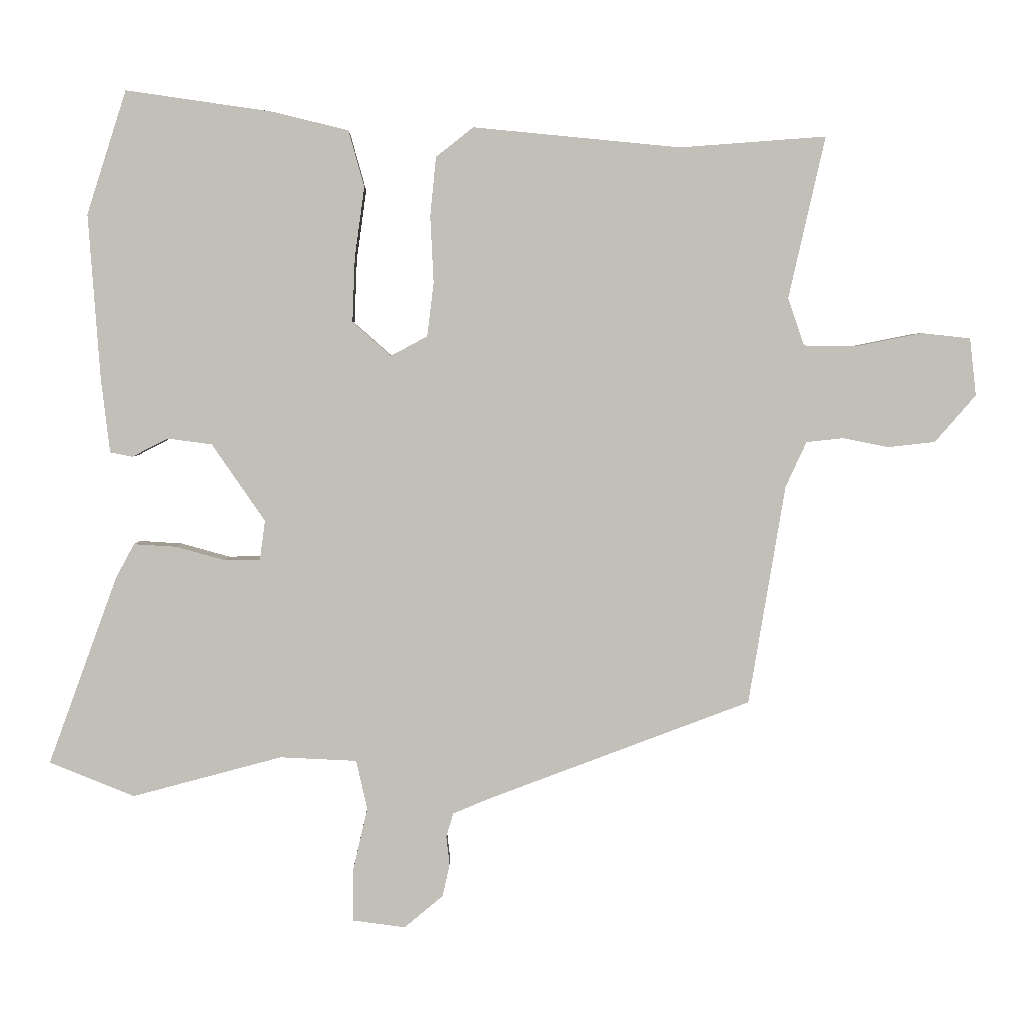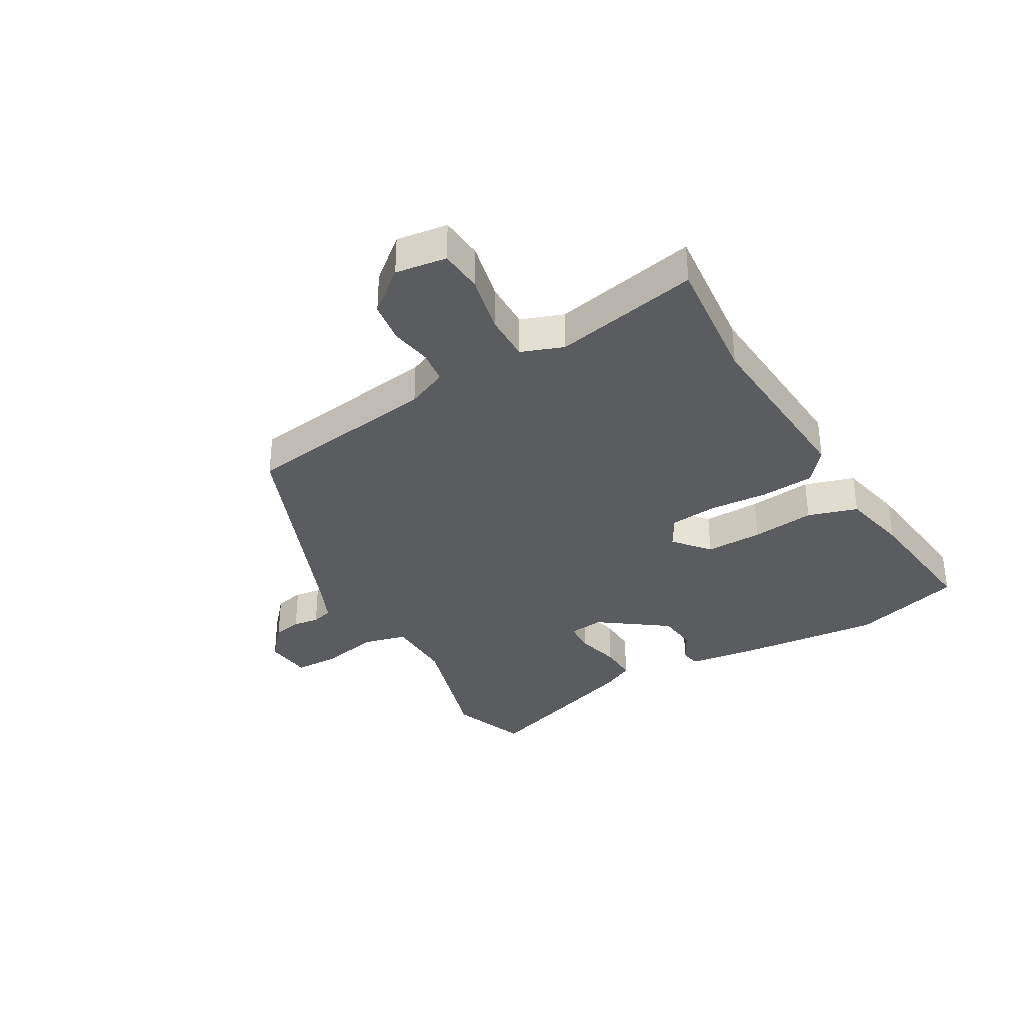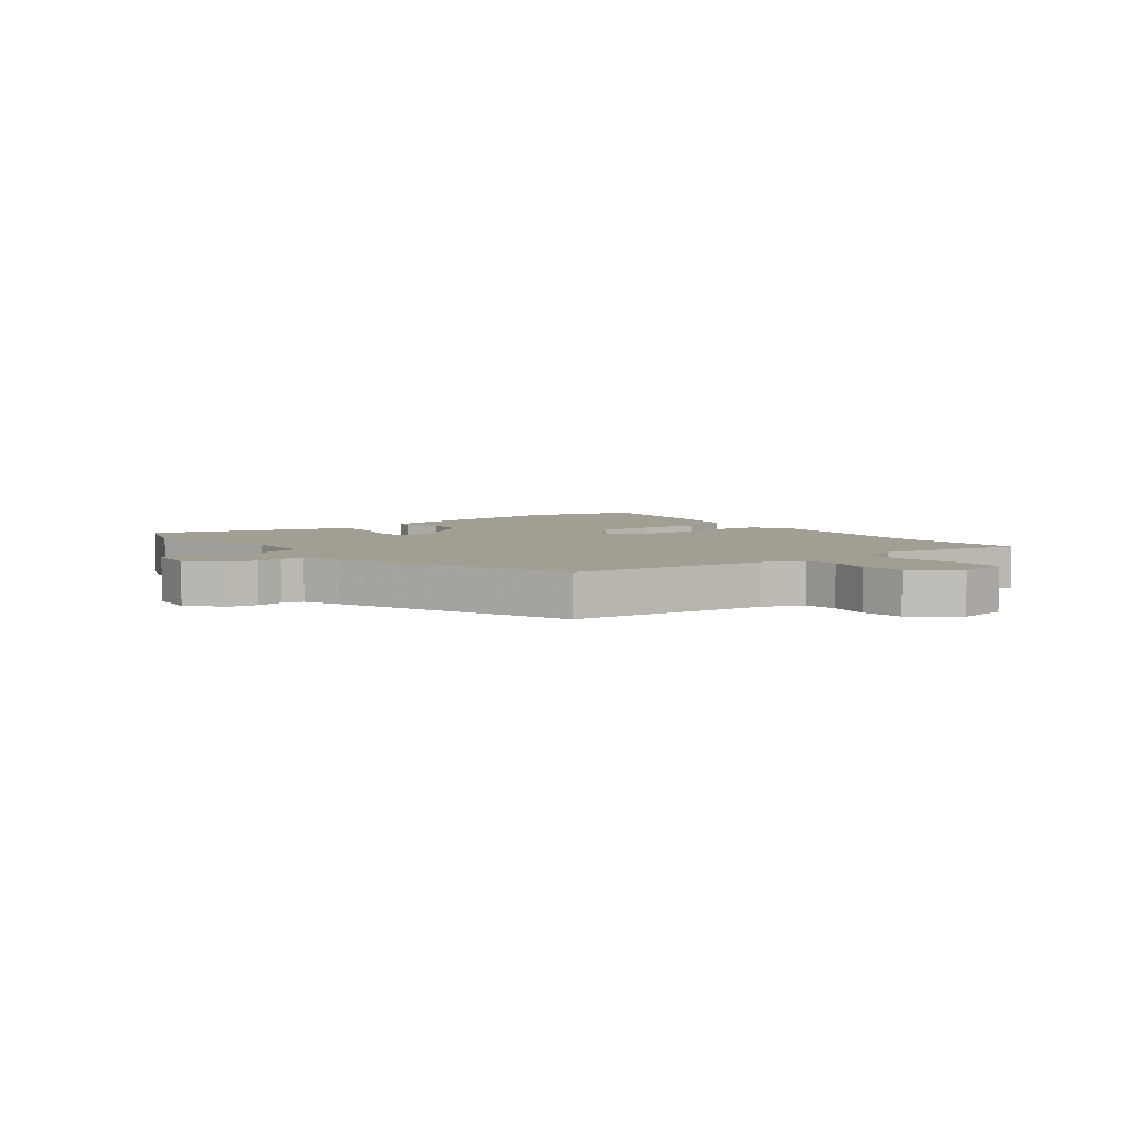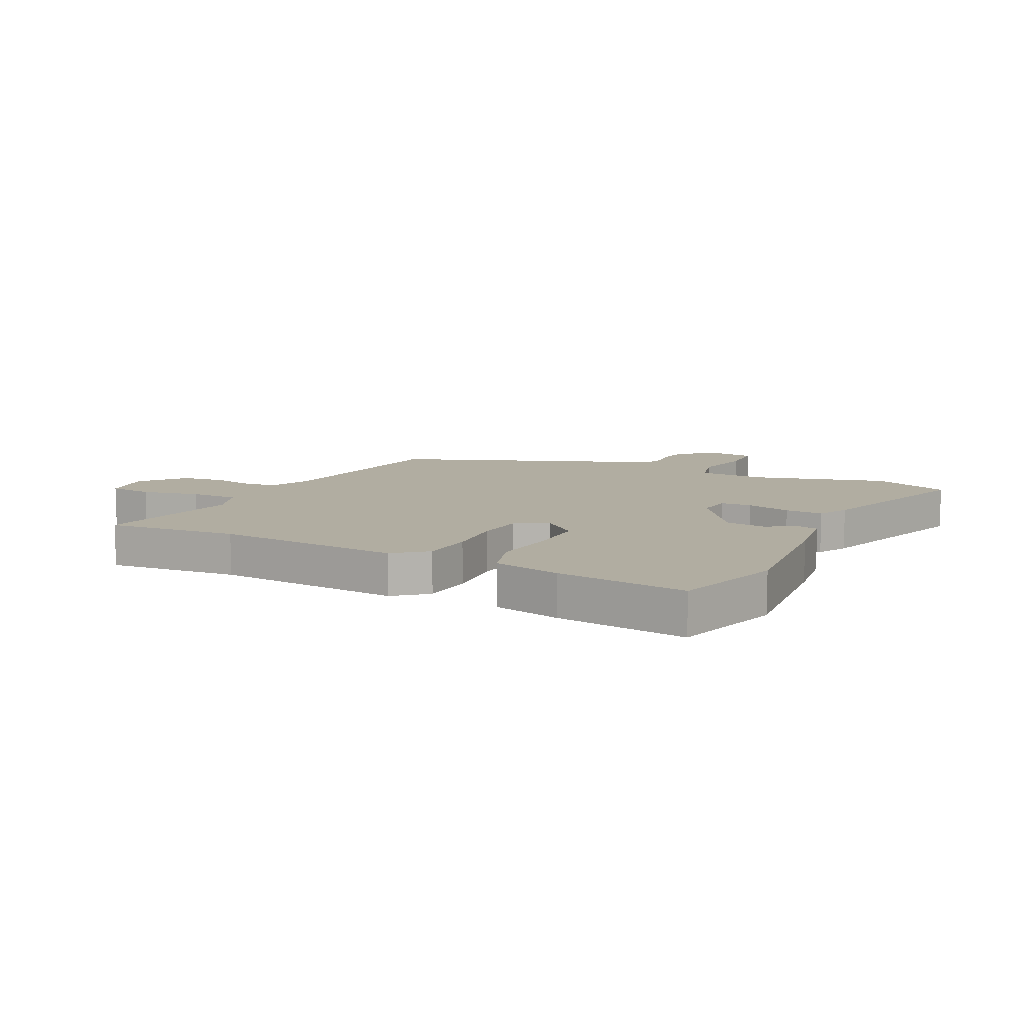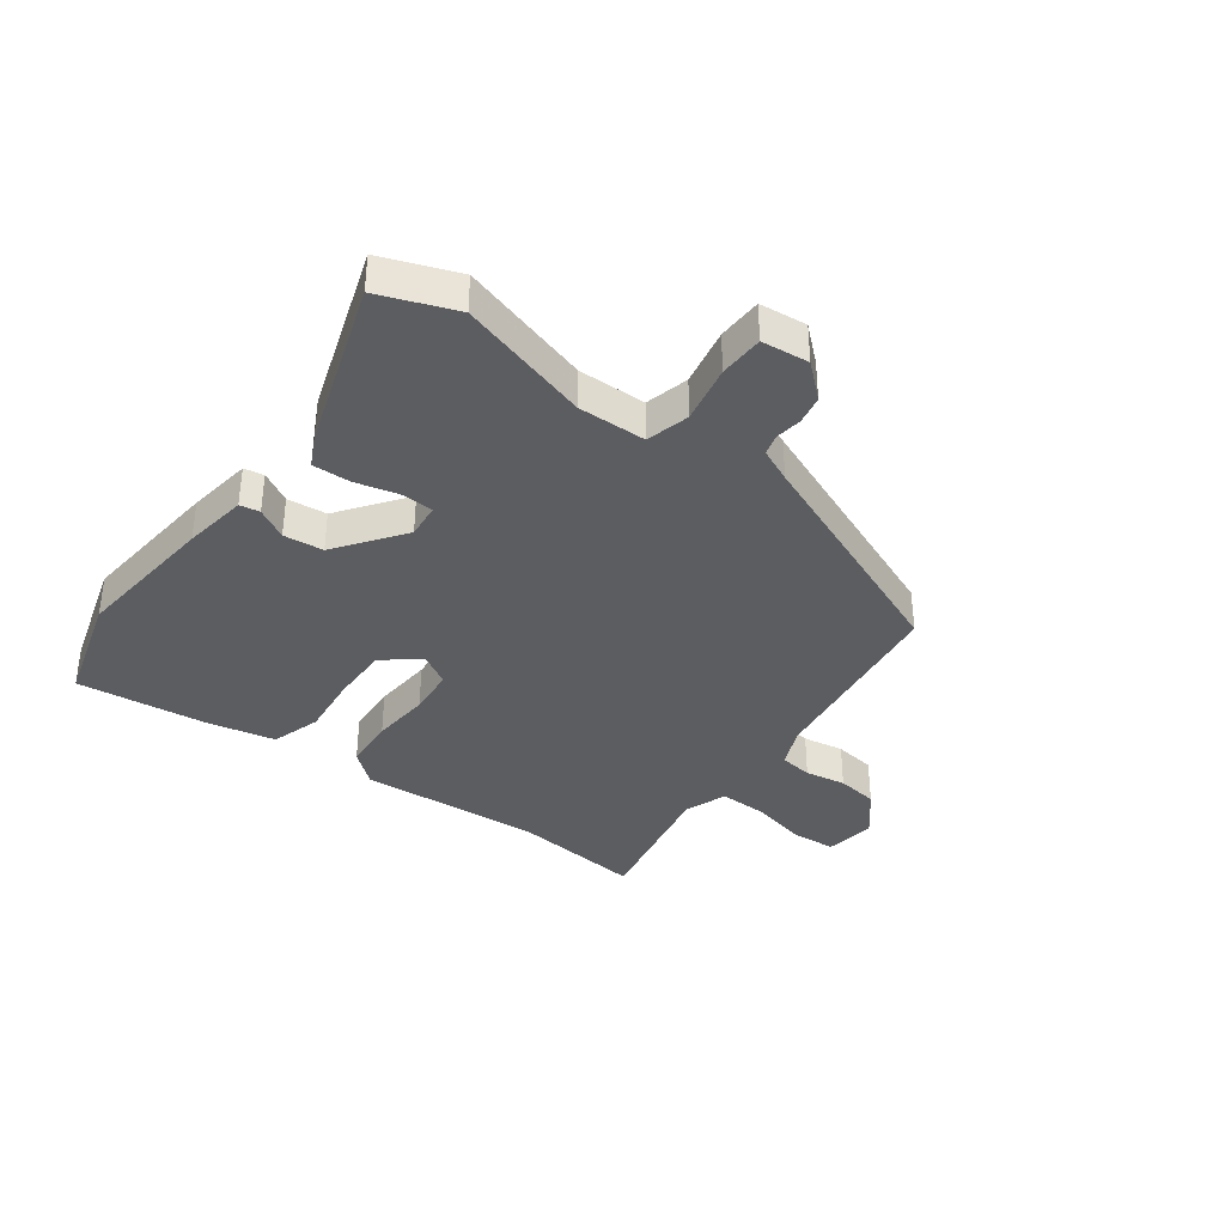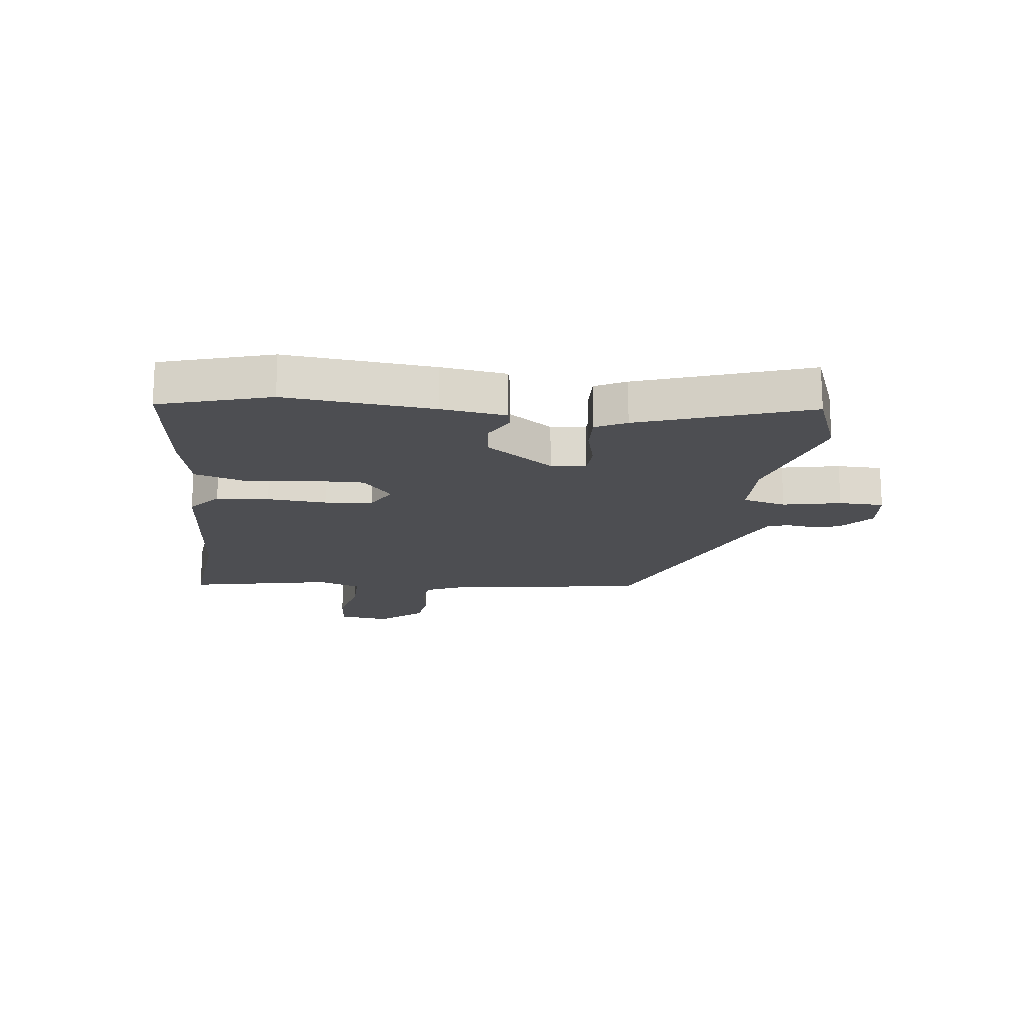
<metadata>
{"format":"obj","ext":"obj","renderer":"f3d","projection":"perspective","resolution":1024,"background":"white","views":[{"elev":3.5,"azim":178.9,"up":"+Z"},{"elev":-34.4,"azim":-61.4,"up":"+Y"},{"elev":5.2,"azim":-129.7,"up":"+Y"},{"elev":10.3,"azim":25.3,"up":"+Y"},{"elev":-36.8,"azim":141.8,"up":"+Y"},{"elev":-17.2,"azim":81.8,"up":"+Y"}]}
</metadata>
<code>
v -0.595 0.07 0.507
v -0.371 0.07 0.49
v -0.054 0.07 0.52
v 0.003 0.07 0.475
v 0.012 0.07 0.385
v 0.007 0.07 0.283
v 0.017 0.07 0.201
v 0.073 0.07 0.171
v 0.132 0.07 0.223
v 0.128 0.07 0.321
v 0.113 0.07 0.429
v 0.137 0.07 0.515
v 0.252 0.07 0.543
v 0.476 0.07 0.575
v 0.536 0.07 0.387
v 0.518 0.07 0.134
v 0.505 0.07 0.023
v 0.471 0.07 0.016
v 0.417 0.07 0.044
v 0.349 0.07 0.035
v 0.268 0.07 -0.083
v 0.276 0.07 -0.143
v 0.33 0.07 -0.144
v 0.405 0.07 -0.123
v 0.47 0.07 -0.119
v 0.498 0.07 -0.171
v 0.603 0.07 -0.458
v 0.474 0.07 -0.511
v 0.246 0.07 -0.451
v 0.129 0.07 -0.457
v 0.112 0.07 -0.532
v 0.135 0.07 -0.631
v 0.135 0.07 -0.708
v 0.054 0.07 -0.719
v -0.005 0.07 -0.67
v -0.016 0.07 -0.621
v -0.011 0.07 -0.576
v -0.022 0.07 -0.54
v -0.08 0.07 -0.516
v -0.481 0.07 -0.367
v -0.537 0.07 -0.031
v -0.569 0.07 0.038
v -0.626 0.07 0.044
v -0.696 0.07 0.03
v -0.768 0.07 0.038
v -0.831 0.07 0.11
v -0.821 0.07 0.198
v -0.746 0.07 0.206
v -0.646 0.07 0.186
v -0.564 0.07 0.187
v -0.539 0.07 0.26
v -0.595 0 0.507
v -0.371 0 0.49
v -0.054 0 0.52
v 0.003 0 0.475
v 0.012 0 0.385
v 0.007 0 0.283
v 0.017 0 0.201
v 0.073 0 0.171
v 0.132 0 0.223
v 0.128 0 0.321
v 0.113 0 0.429
v 0.137 0 0.515
v 0.252 0 0.543
v 0.476 0 0.575
v 0.536 0 0.387
v 0.518 0 0.134
v 0.505 0 0.023
v 0.471 0 0.016
v 0.417 0 0.044
v 0.349 0 0.035
v 0.268 0 -0.083
v 0.276 0 -0.143
v 0.33 0 -0.144
v 0.405 0 -0.123
v 0.47 0 -0.119
v 0.498 0 -0.171
v 0.603 0 -0.458
v 0.474 0 -0.511
v 0.246 0 -0.451
v 0.129 0 -0.457
v 0.112 0 -0.532
v 0.135 0 -0.631
v 0.135 0 -0.708
v 0.054 0 -0.719
v -0.005 0 -0.67
v -0.016 0 -0.621
v -0.011 0 -0.576
v -0.022 0 -0.54
v -0.08 0 -0.516
v -0.481 0 -0.367
v -0.537 0 -0.031
v -0.569 0 0.038
v -0.626 0 0.044
v -0.696 0 0.03
v -0.768 0 0.038
v -0.831 0 0.11
v -0.821 0 0.198
v -0.746 0 0.206
v -0.646 0 0.186
v -0.564 0 0.187
v -0.539 0 0.26
f 46 47 48 49
f 46 49 50
f 43 44 45 46
f 42 43 46 50
f 41 42 50 51
f 39 40 41 51
f 34 35 36 37
f 34 37 38
f 31 32 33 34
f 30 31 34 38
f 26 27 28 29
f 26 29 30
f 23 24 25 26
f 22 23 26 30
f 21 22 30 38
f 16 17 18 19
f 16 19 20
f 15 16 20
f 14 15 20 21
f 10 11 12 13
f 9 10 13 14
f 3 4 5 6
f 2 3 6 7
f 1 2 7
f 51 1 7 8
f 38 39 51 8
f 9 14 21 38
f 8 9 38
f 100 99 98 97
f 101 100 97
f 97 96 95 94
f 101 97 94 93
f 102 101 93 92
f 102 92 91 90
f 88 87 86 85
f 89 88 85
f 85 84 83 82
f 89 85 82 81
f 80 79 78 77
f 81 80 77
f 77 76 75 74
f 81 77 74 73
f 89 81 73 72
f 70 69 68 67
f 71 70 67
f 71 67 66
f 72 71 66 65
f 64 63 62 61
f 65 64 61 60
f 57 56 55 54
f 58 57 54 53
f 58 53 52
f 59 58 52 102
f 59 102 90 89
f 89 72 65 60
f 89 60 59
f 1 52 53 2
f 2 53 54 3
f 3 54 55 4
f 4 55 56 5
f 5 56 57 6
f 6 57 58 7
f 7 58 59 8
f 8 59 60 9
f 9 60 61 10
f 10 61 62 11
f 11 62 63 12
f 12 63 64 13
f 13 64 65 14
f 14 65 66 15
f 15 66 67 16
f 16 67 68 17
f 17 68 69 18
f 18 69 70 19
f 19 70 71 20
f 20 71 72 21
f 21 72 73 22
f 22 73 74 23
f 23 74 75 24
f 24 75 76 25
f 25 76 77 26
f 26 77 78 27
f 27 78 79 28
f 28 79 80 29
f 29 80 81 30
f 30 81 82 31
f 31 82 83 32
f 32 83 84 33
f 33 84 85 34
f 34 85 86 35
f 35 86 87 36
f 36 87 88 37
f 37 88 89 38
f 38 89 90 39
f 39 90 91 40
f 40 91 92 41
f 41 92 93 42
f 42 93 94 43
f 43 94 95 44
f 44 95 96 45
f 45 96 97 46
f 46 97 98 47
f 47 98 99 48
f 48 99 100 49
f 49 100 101 50
f 50 101 102 51
f 51 102 52 1

</code>
